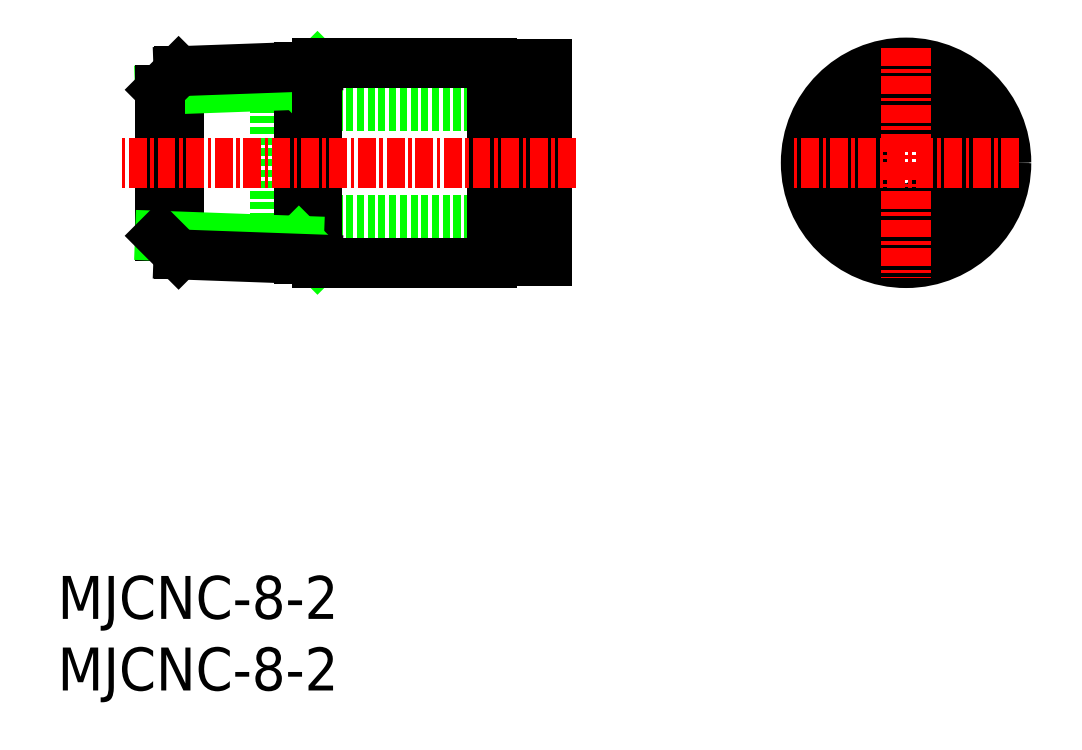
<metadata>
{"format":"dxf","ext":"dxf","renderer":"ezdxf+matplotlib","layout":"modelspace","background":"white","min_lineweight":24,"dpi":150}
</metadata>
<code>
0
SECTION
2
ENTITIES
0
INSERT
8
0
2
*U4
10
0
20
0
30
0
0
INSERT
8
0
2
*U5
10
0
20
0
30
0
0
LINE
8
0
10
34.15
20
32.86
30
0
11
15.15
21
32.86
31
0
0
LINE
8
0
10
34.15
20
40.86
30
0
11
15.15
21
40.86
31
0
0
LINE
8
0
10
15.15
20
32.86
30
0
11
15.15
21
40.86
31
0
0
CIRCLE
8
0
10
59.27
20
36.86
30
0
40
4
0
CIRCLE
8
0
10
59.27
20
36.86
30
0
40
6.875
0
CIRCLE
8
0
10
59.27
20
36.86
30
0
40
7
0
LINE
8
0
10
59.27
20
40.32
30
0
11
56.27
21
38.59
31
0
0
LINE
8
0
10
62.27
20
35.13
30
0
11
59.27
21
33.39
31
0
0
LINE
8
0
10
59.27
20
40.32
30
0
11
62.27
21
38.59
31
0
0
LINE
8
0
10
56.27
20
35.13
30
0
11
59.27
21
33.39
31
0
0
LINE
8
0
10
56.27
20
38.59
30
0
11
56.27
21
35.13
31
0
0
LINE
8
0
10
62.27
20
38.59
30
0
11
62.27
21
35.13
31
0
0
LINE
8
0
10
8.451
20
43.26
30
0
11
8.451
21
30.46
31
0
0
LINE
8
0
10
16.85
20
43.56
30
0
11
16.85
21
30.16
31
0
0
LINE
8
0
10
18.15
20
43.61
30
0
11
16.85
21
42.31
31
0
0
LINE
8
0
10
7.151
20
41.96
30
0
11
16.85
21
42.31
31
0
0
LINE
8
0
10
8.451
20
43.26
30
0
11
7.151
21
41.96
31
0
0
LINE
8
0
10
18.15
20
43.61
30
0
11
8.451
21
43.26
31
0
0
LINE
8
0
10
7.151
20
31.76
30
0
11
7.151
21
41.96
31
0
0
LINE
8
0
10
18.15
20
29.86
30
0
11
18.15
21
43.86
31
0
0
LINE
8
0
10
32.05
20
43.36
30
0
11
30.35
21
43.36
31
0
0
LINE
8
0
10
33.05
20
41.31
30
0
11
32.05
21
41.31
31
0
0
LINE
8
0
10
30.35
20
29.86
30
0
11
30.35
21
43.86
31
0
0
LINE
8
0
10
32.05
20
30.36
30
0
11
32.05
21
43.36
31
0
0
LINE
8
0
10
33.05
20
29.98
30
0
11
33.05
21
43.73
31
0
0
LINE
8
0
10
34.15
20
29.98
30
0
11
34.15
21
43.73
31
0
0
LINE
8
0
10
30.35
20
43.86
30
0
11
18.15
21
43.86
31
0
0
LINE
8
0
10
34.15
20
43.73
30
0
11
33.05
21
43.73
31
0
0
LINE
8
0
10
18.15
20
30.11
30
0
11
16.85
21
31.41
31
0
0
LINE
8
0
10
7.151
20
31.76
30
0
11
16.85
21
31.41
31
0
0
LINE
8
0
10
8.451
20
30.46
30
0
11
7.151
21
31.76
31
0
0
LINE
8
0
10
18.15
20
30.11
30
0
11
8.451
21
30.46
31
0
0
LINE
8
CENTER
10
36.23
20
36.86
30
0
11
4.365
21
36.86
31
0
0
LINE
8
CENTER
10
59.27
20
44.9
30
0
11
59.27
21
28.82
31
0
0
LINE
8
CENTER
10
67.18
20
36.86
30
0
11
51.35
21
36.86
31
0
0
LINE
8
0
10
32.05
20
30.36
30
0
11
30.35
21
30.36
31
0
0
LINE
8
0
10
33.05
20
32.41
30
0
11
32.05
21
32.41
31
0
0
LINE
8
0
10
30.35
20
29.86
30
0
11
18.15
21
29.86
31
0
0
LINE
8
0
10
34.15
20
29.98
30
0
11
33.05
21
29.98
31
0
0
ENDSEC
0
EOF

</code>
